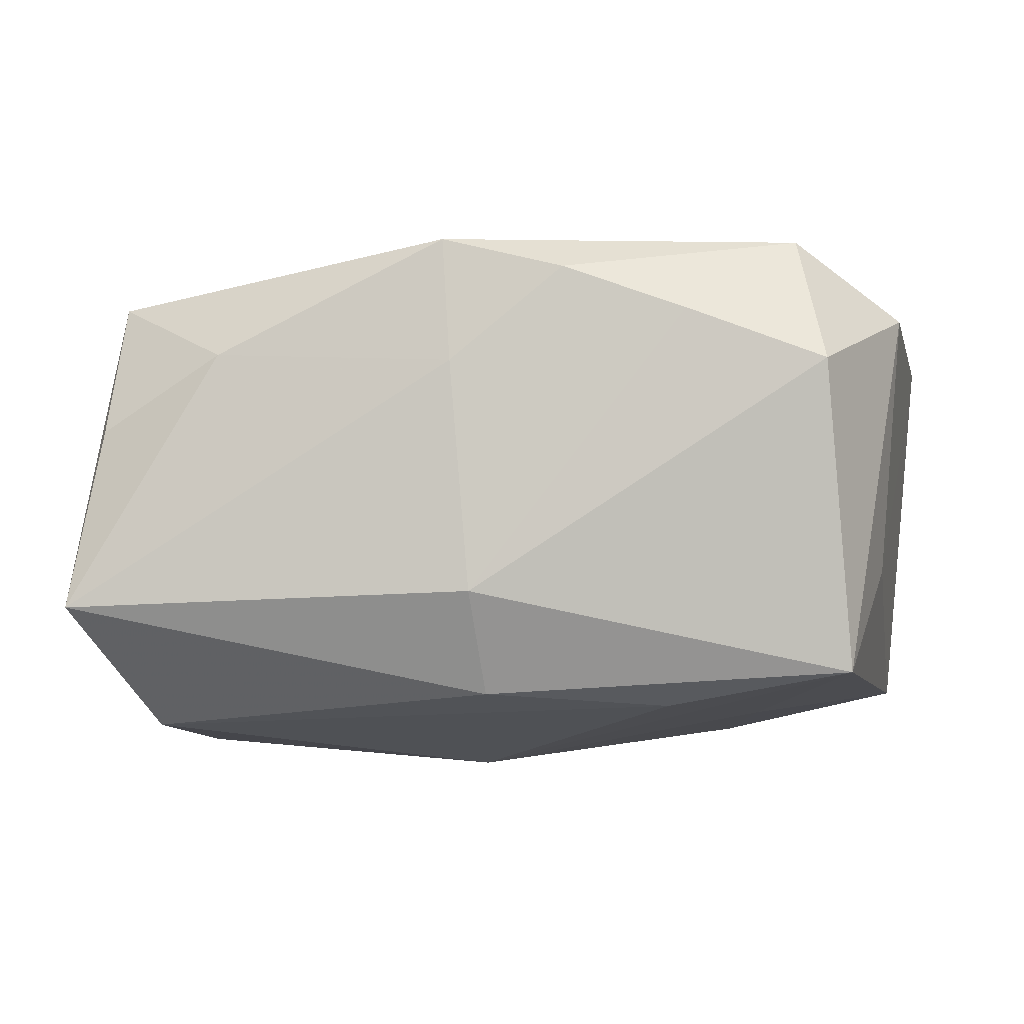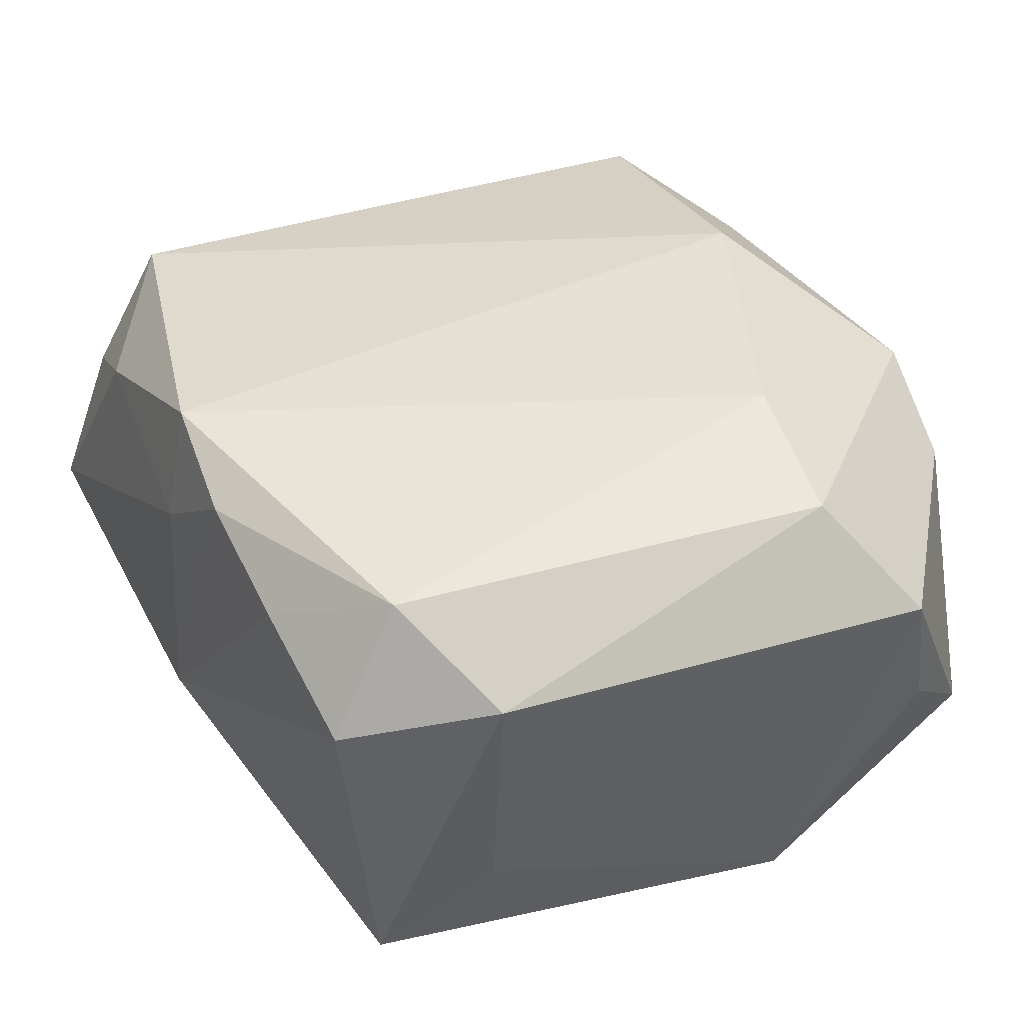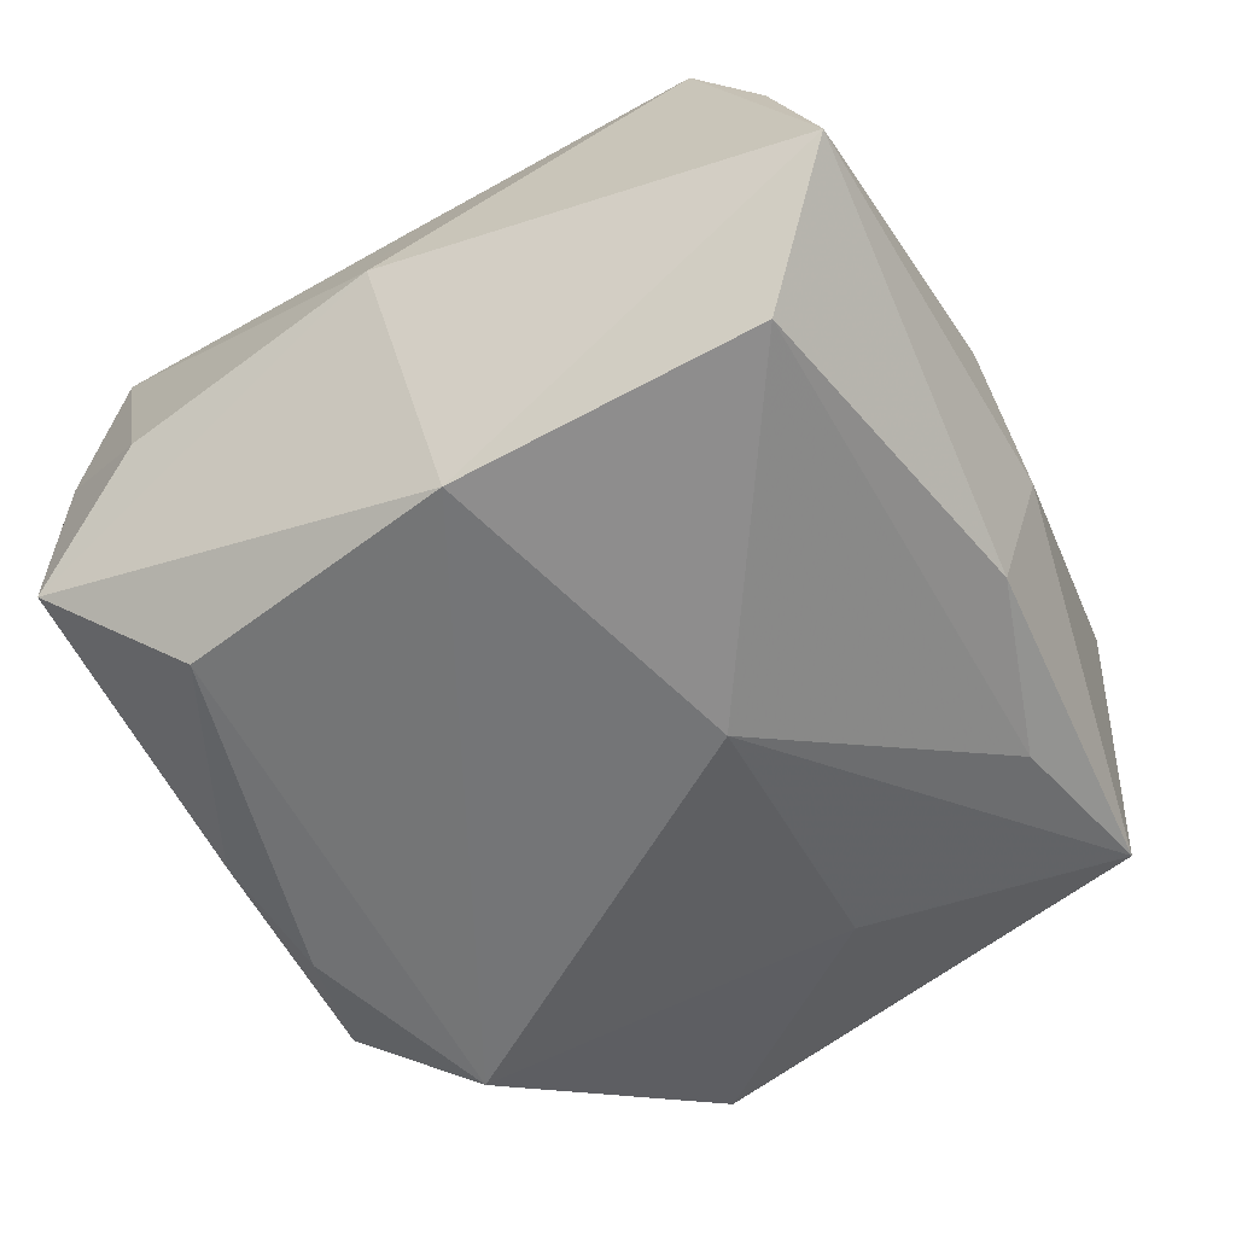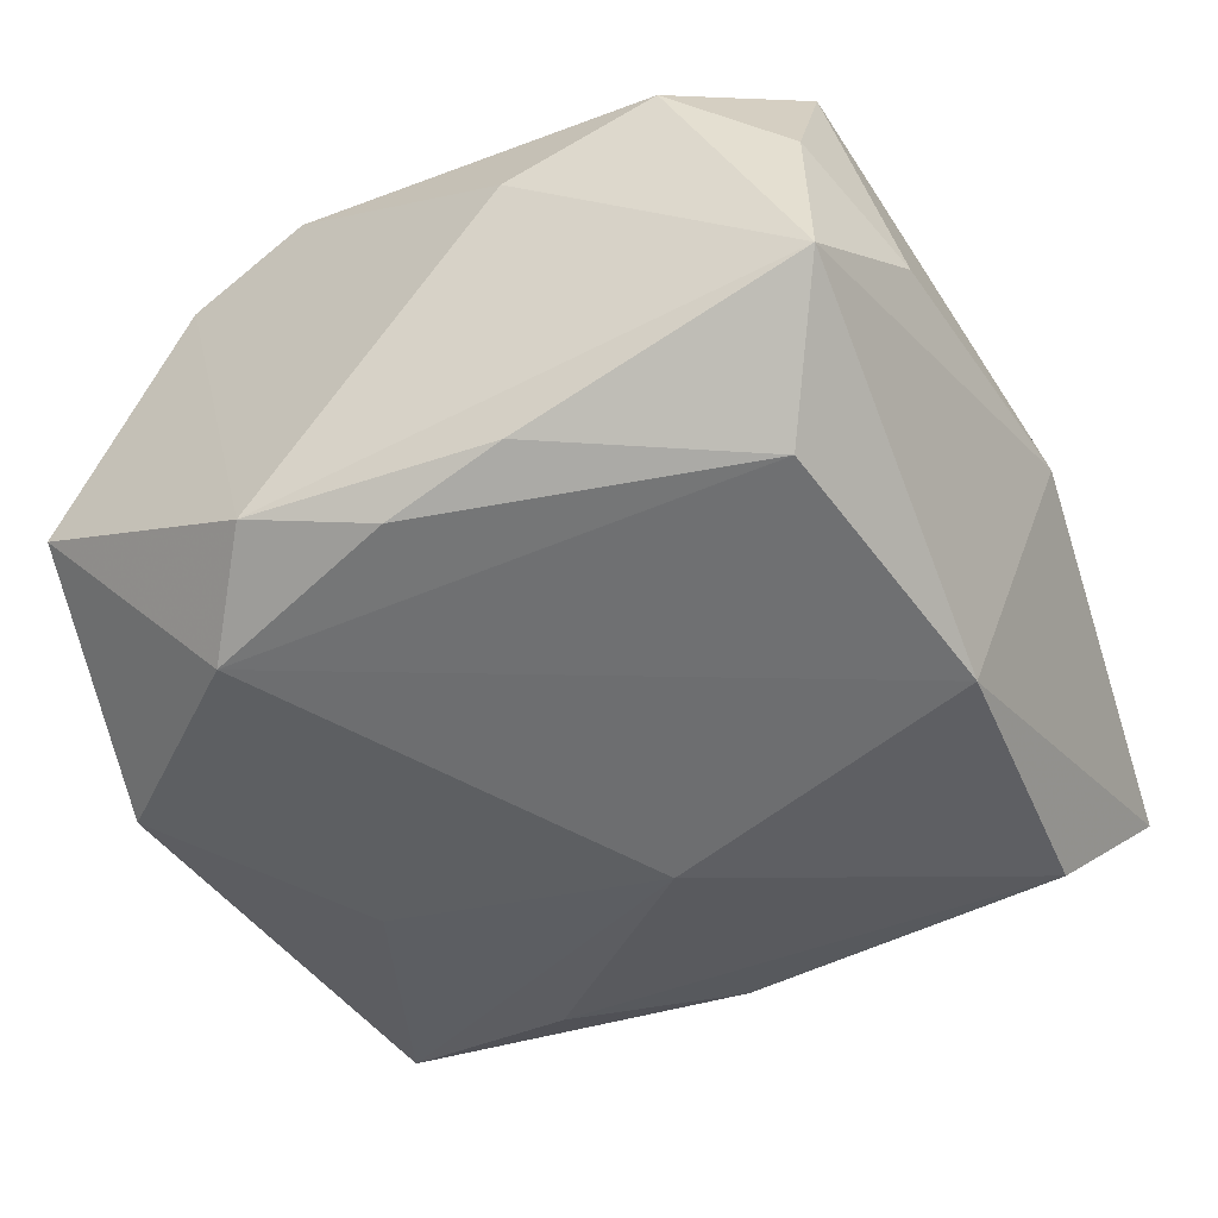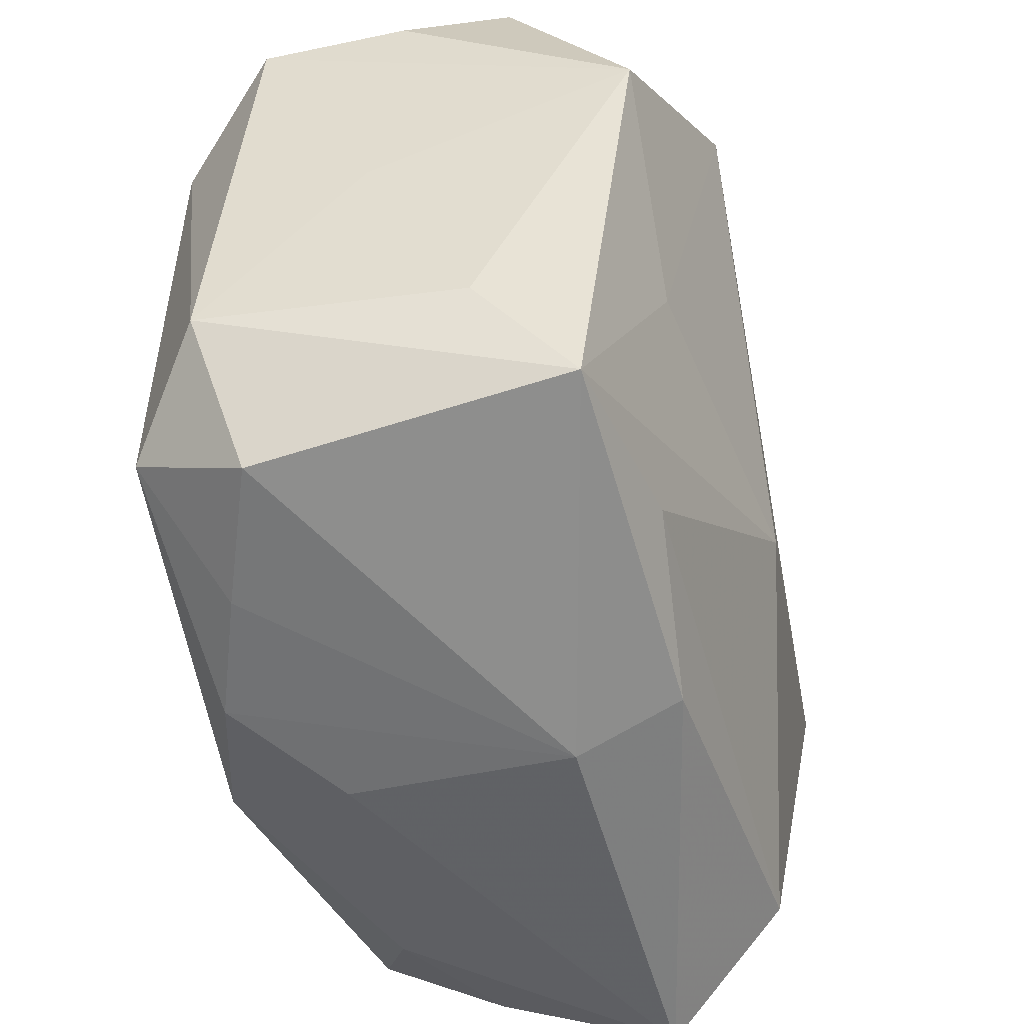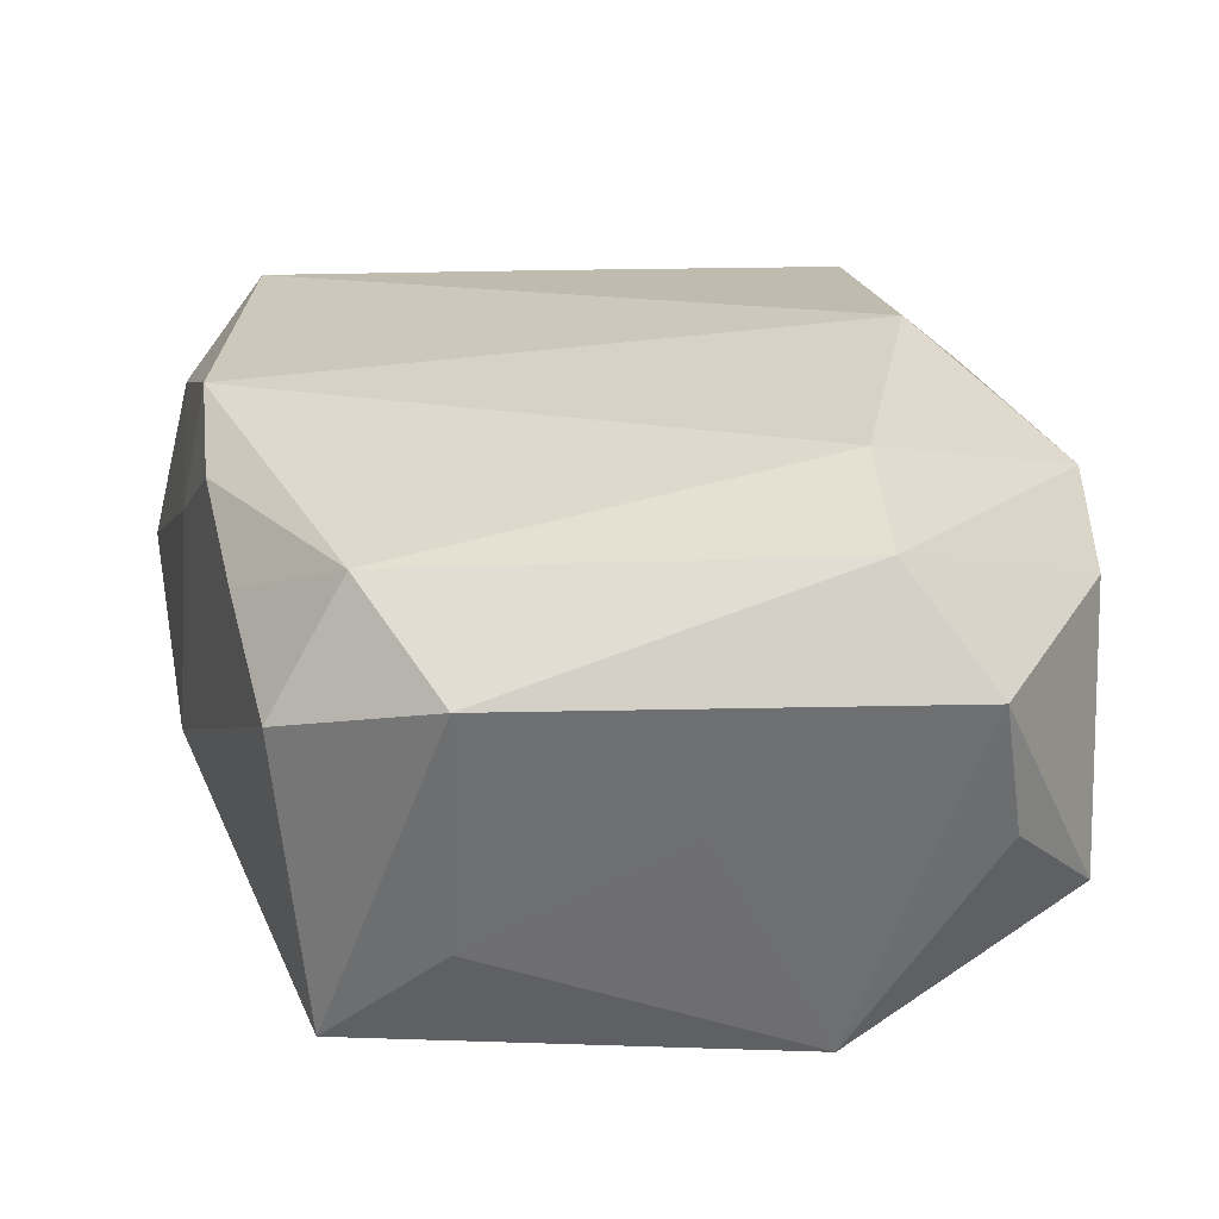
<metadata>
{"format":"obj","ext":"obj","renderer":"f3d","projection":"perspective","resolution":1024,"background":"white","views":[{"elev":0.9,"azim":11.5,"up":"+Z"},{"elev":43.5,"azim":67.7,"up":"+Z"},{"elev":-55.6,"azim":-56.9,"up":"+Z"},{"elev":-52.6,"azim":-150.5,"up":"+Z"},{"elev":-49.6,"azim":102.6,"up":"+Y"},{"elev":32.2,"azim":81.6,"up":"+Z"}]}
</metadata>
<code>
v 0.02052 0.01019 0.01506
v -0.01353 -0.02297 0.00928
v 0.007424 0.0223 -0.01362
v -0.02338 0.01743 0.009187
v 0.02528 -0.01152 0.01142
v 0.02528 0.01479 0.0093
v 0.0213 0.02133 -0.004934
v -0.008698 0.02507 0.001122
v -0.006556 0.02027 -0.0142
v -0.02084 -0.01815 0.01225
v 0.02385 0.007771 -0.01262
v 0.02294 -0.01864 -0.008981
v -0.02316 0.01995 0.0006686
v 0.01617 -0.004761 -0.01281
v -0.0207 -0.02247 0.004806
v -0.01842 0.01325 -0.01518
v 0.0004824 0.01969 -0.01558
v -0.00037 -0.02176 0.01588
v 0.0004133 -0.02337 0.008844
v 0.004871 0.02421 0.01015
v 0.01217 0.02344 0.007762
v 0.002231 -0.02196 -0.01032
v -0.02653 -0.002275 -0.002637
v 0.01367 -0.02115 0.0118
v -0.01801 -0.02029 -0.01269
v -0.01707 0.02363 0.005367
v 0.0248 0.000521 0.002438
v -0.02558 0.01324 -0.004005
v 0.02156 -0.02006 0.008945
v 0.02462 0.01617 0.0009409
v 0.001773 -0.02456 -0.004257
v 0.01214 0.01658 -0.01624
v 0.01132 0.011 0.01588
v -0.02184 -0.02584 -0.005385
v -0.006129 0.01697 0.0142
v 0.01942 -0.01557 0.01588
v -0.02335 0.02011 -0.009755
v -0.02023 -0.003269 -0.01551
v -0.0008375 -0.007052 -0.01616
v 0.006684 -0.02194 0.0142
v -0.02212 -0.0007485 0.01077
v 0.01223 -0.0178 -0.0112
v 0.02431 -0.01181 -0.003494
f 39 38 32
f 23 38 34
f 37 38 23
f 35 4 41
f 4 23 41
f 25 38 39
f 34 38 25
f 26 4 35
f 35 20 26
f 16 38 37
f 16 32 38
f 33 20 35
f 33 1 20
f 35 18 33
f 39 32 14
f 37 23 28
f 28 23 4
f 10 23 34
f 10 41 23
f 10 18 35
f 35 41 10
f 13 26 37
f 4 26 13
f 37 28 13
f 13 28 4
f 37 26 8
f 8 3 37
f 8 26 20
f 9 16 37
f 37 3 9
f 21 8 20
f 3 8 21
f 21 1 6
f 20 1 21
f 39 14 12
f 36 33 18
f 1 33 36
f 18 10 2
f 17 3 32
f 17 9 3
f 32 16 17
f 16 9 17
f 22 12 31
f 34 25 22
f 22 31 34
f 11 14 32
f 11 12 14
f 31 12 29
f 15 10 34
f 34 2 15
f 15 2 10
f 39 12 42
f 12 22 42
f 42 25 39
f 42 22 25
f 27 11 6
f 7 11 32
f 32 3 7
f 3 21 7
f 7 21 6
f 40 36 18
f 36 29 5
f 6 1 5
f 1 36 5
f 5 27 6
f 5 29 12
f 6 11 30
f 30 7 6
f 11 7 30
f 31 29 24
f 24 40 31
f 24 29 36
f 36 40 24
f 34 31 19
f 31 40 19
f 19 40 18
f 19 2 34
f 18 2 19
f 12 11 43
f 43 5 12
f 11 27 43
f 27 5 43

</code>
